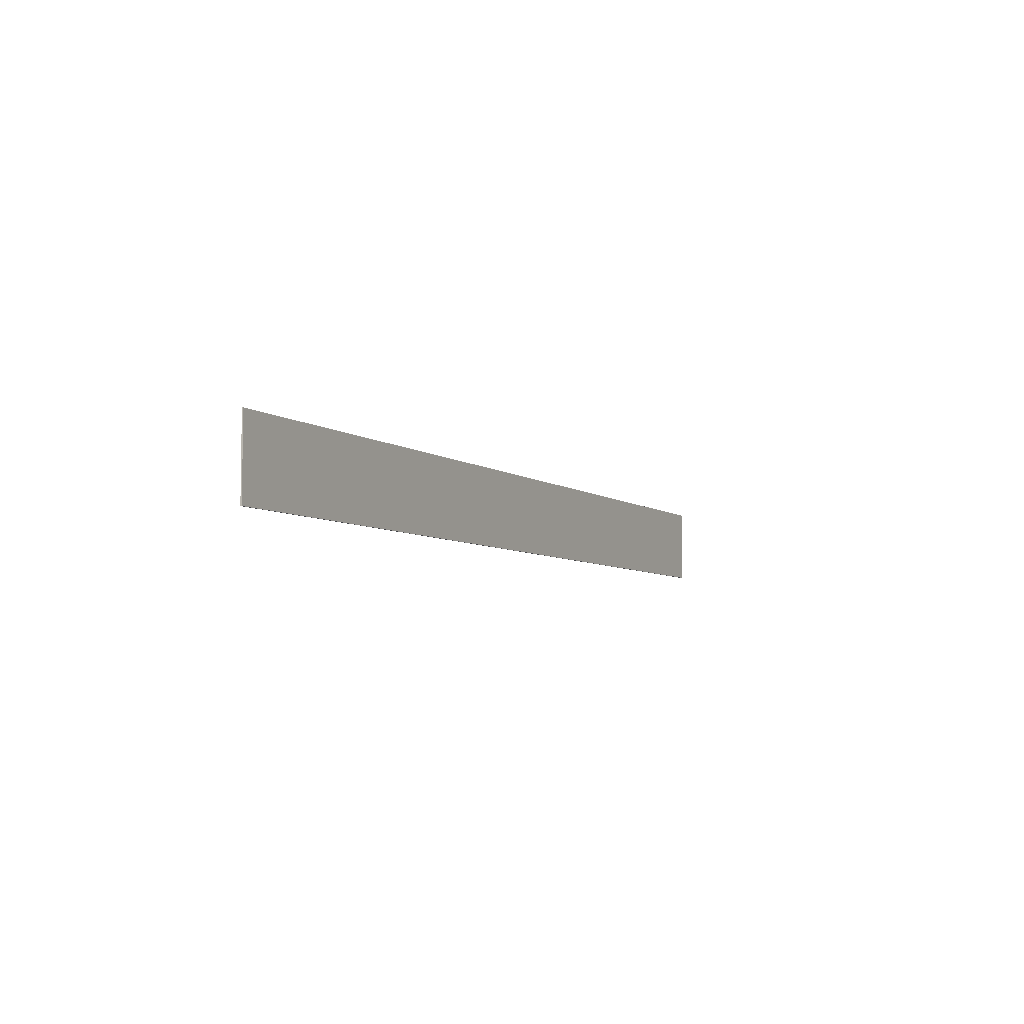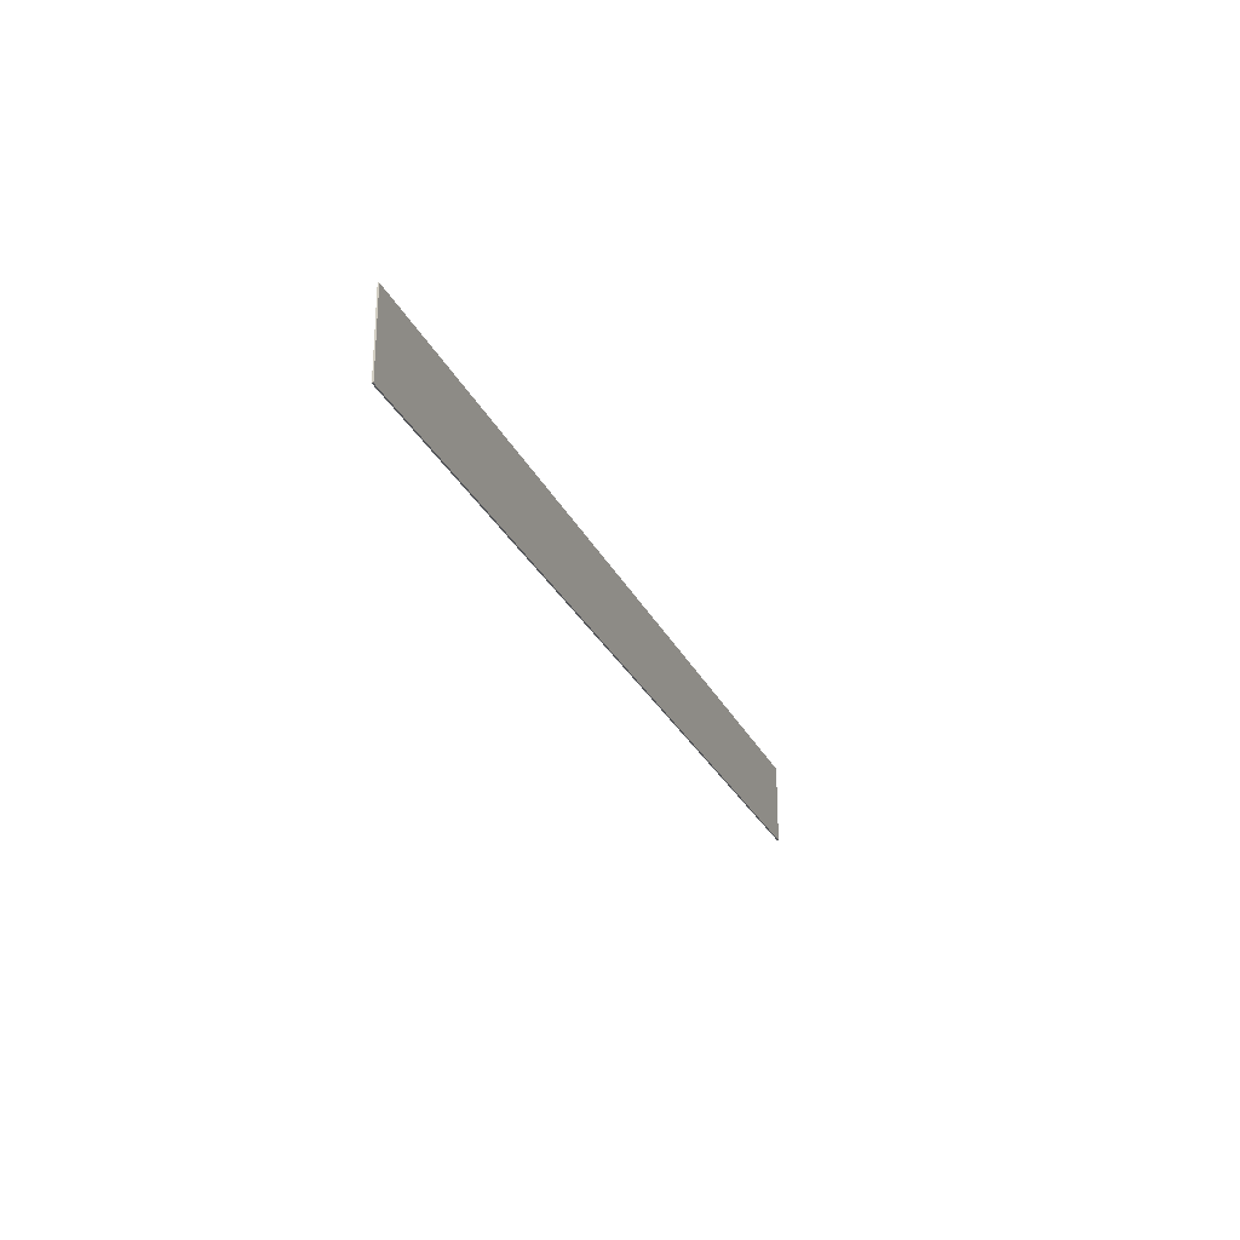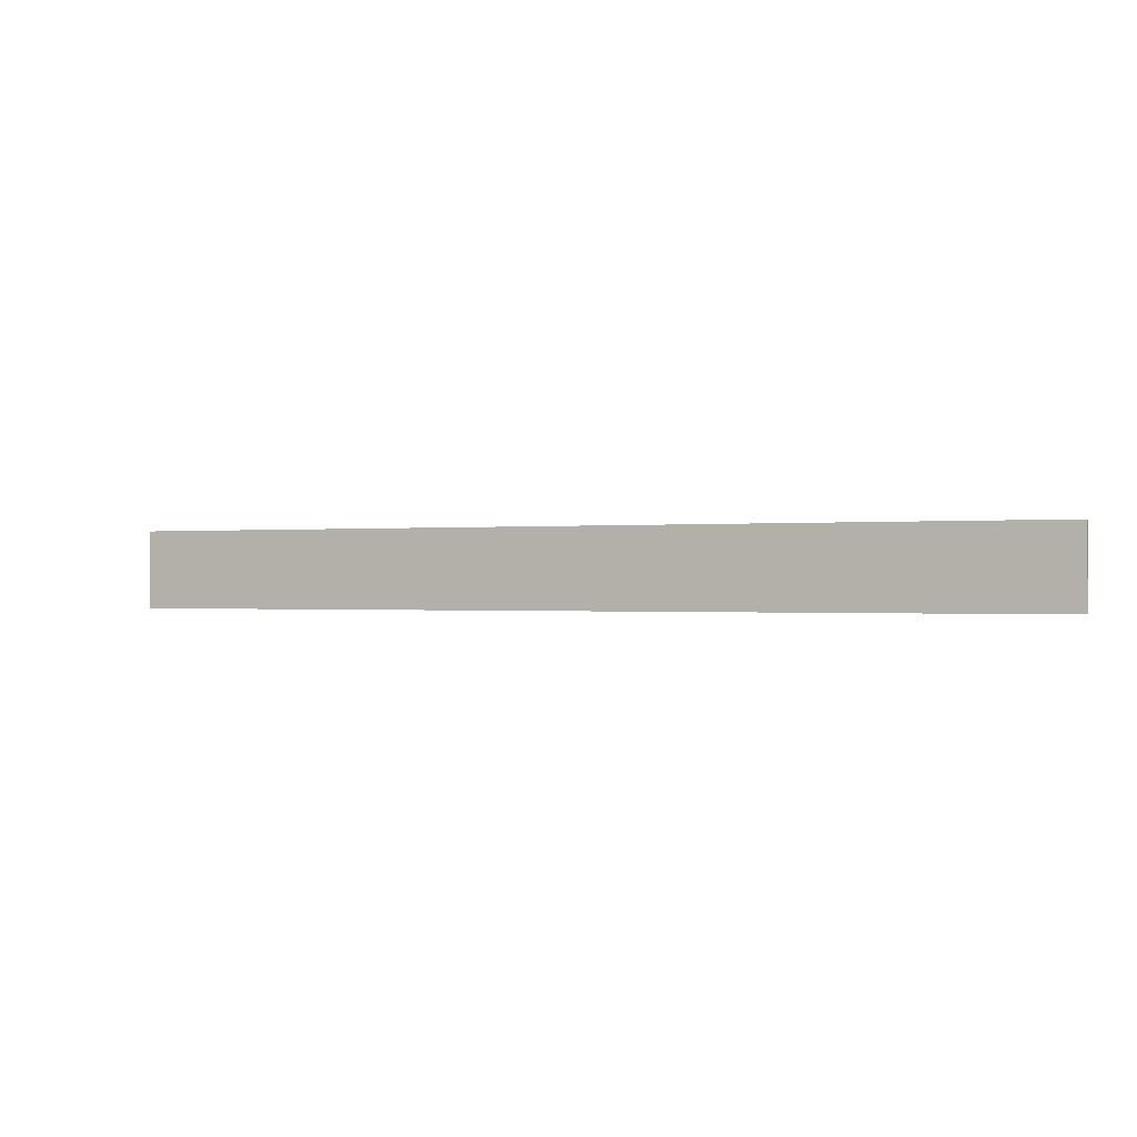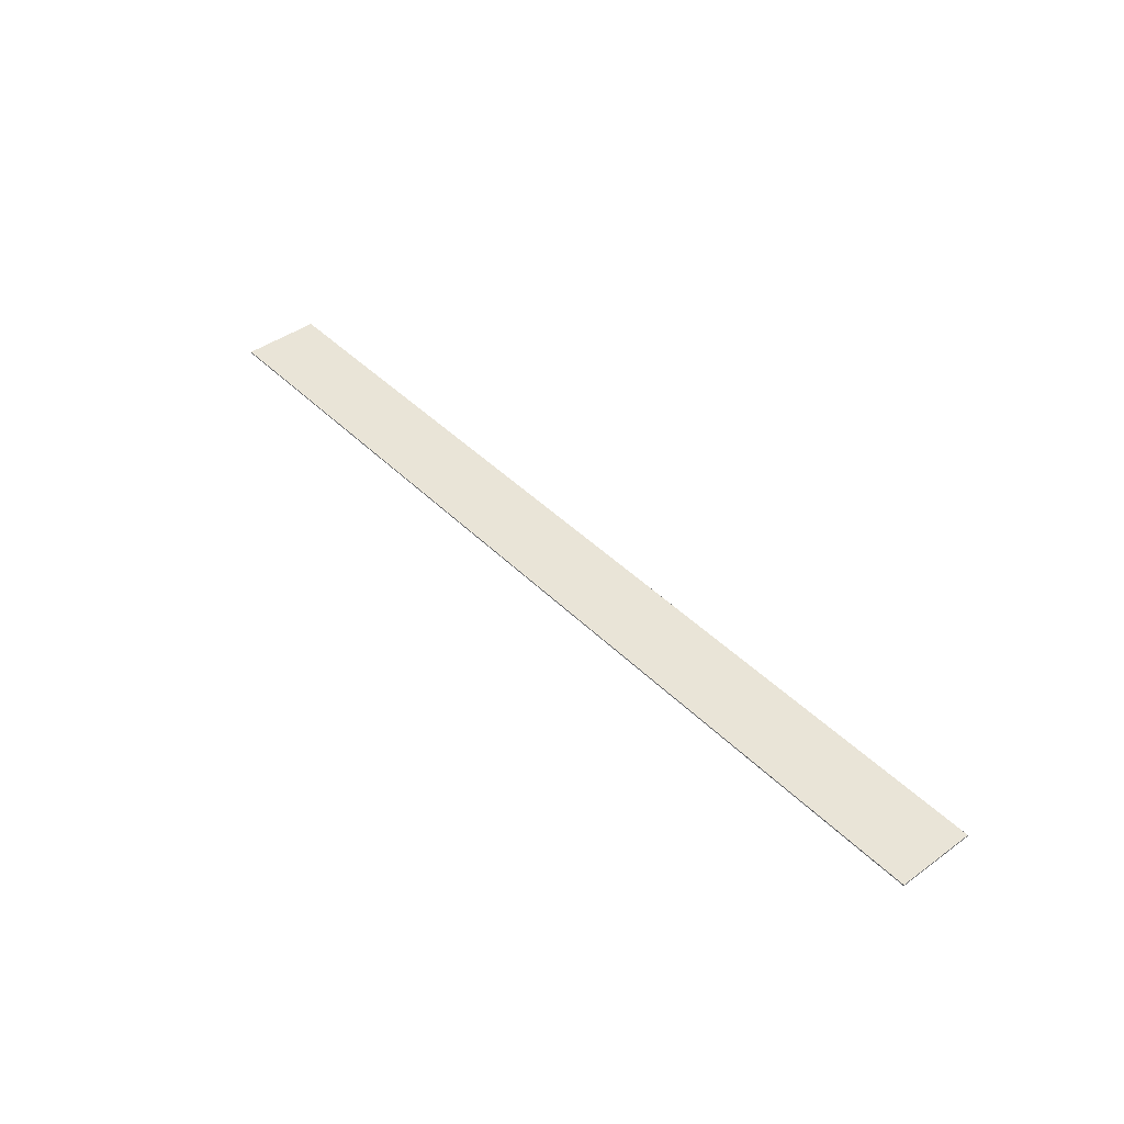
<metadata>
{"format":"obj","ext":"obj","renderer":"f3d","projection":"perspective","resolution":1024,"background":"white","views":[{"elev":-6.0,"azim":-63.0,"up":"+Z"},{"elev":-25.5,"azim":-69.9,"up":"+Z"},{"elev":-0.4,"azim":-155.4,"up":"+Z"},{"elev":43.1,"azim":49.4,"up":"+Y"}]}
</metadata>
<code>
g default
v -5.985 -0.008663 0.5
v 5.985 -0.008663 0.5
v -5.985 0.008663 0.5
v 5.985 0.008663 0.5
v -5.985 0.008663 -0.5
v 5.985 0.008663 -0.5
v -5.985 -0.008663 -0.5
v 5.985 -0.008663 -0.5
g pCube1
f 1 2 4 3
f 3 4 6 5
f 5 6 8 7
f 7 8 2 1
f 2 8 6 4
f 7 1 3 5

</code>
